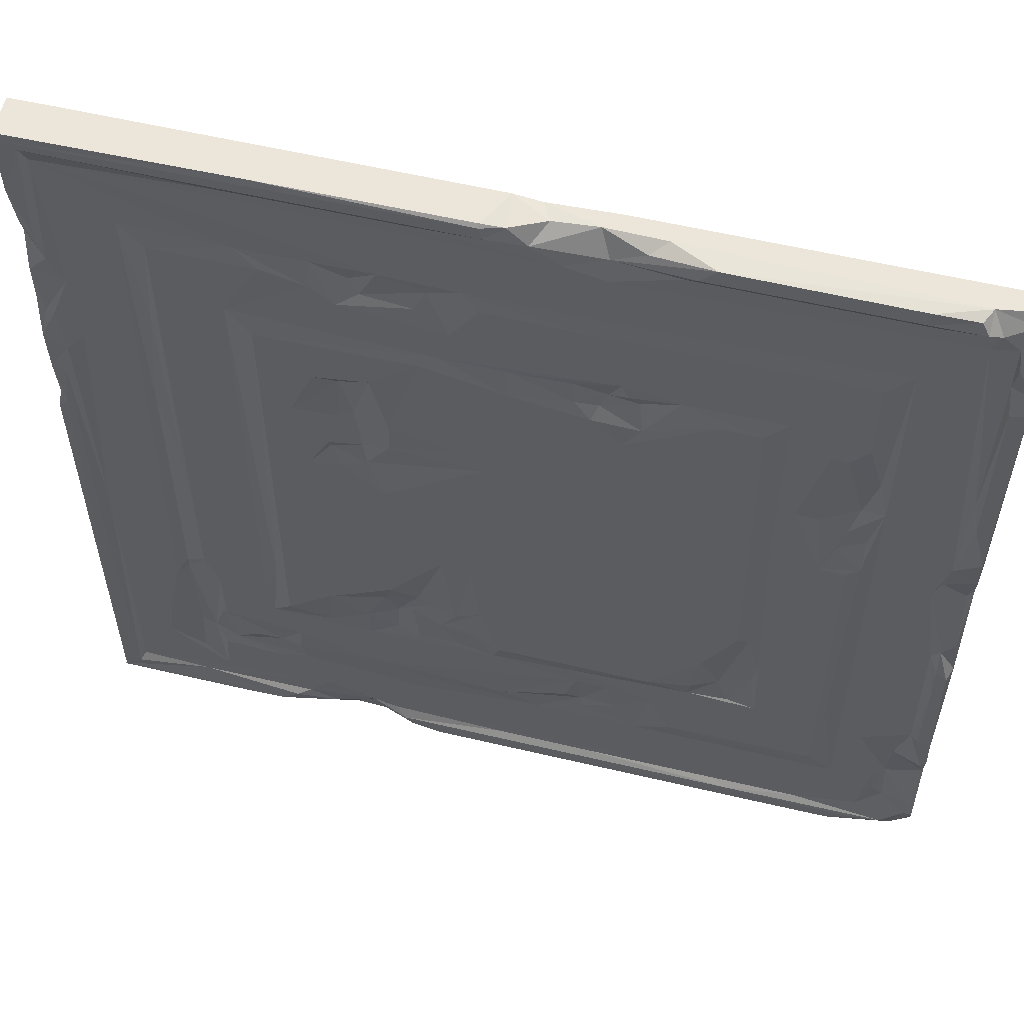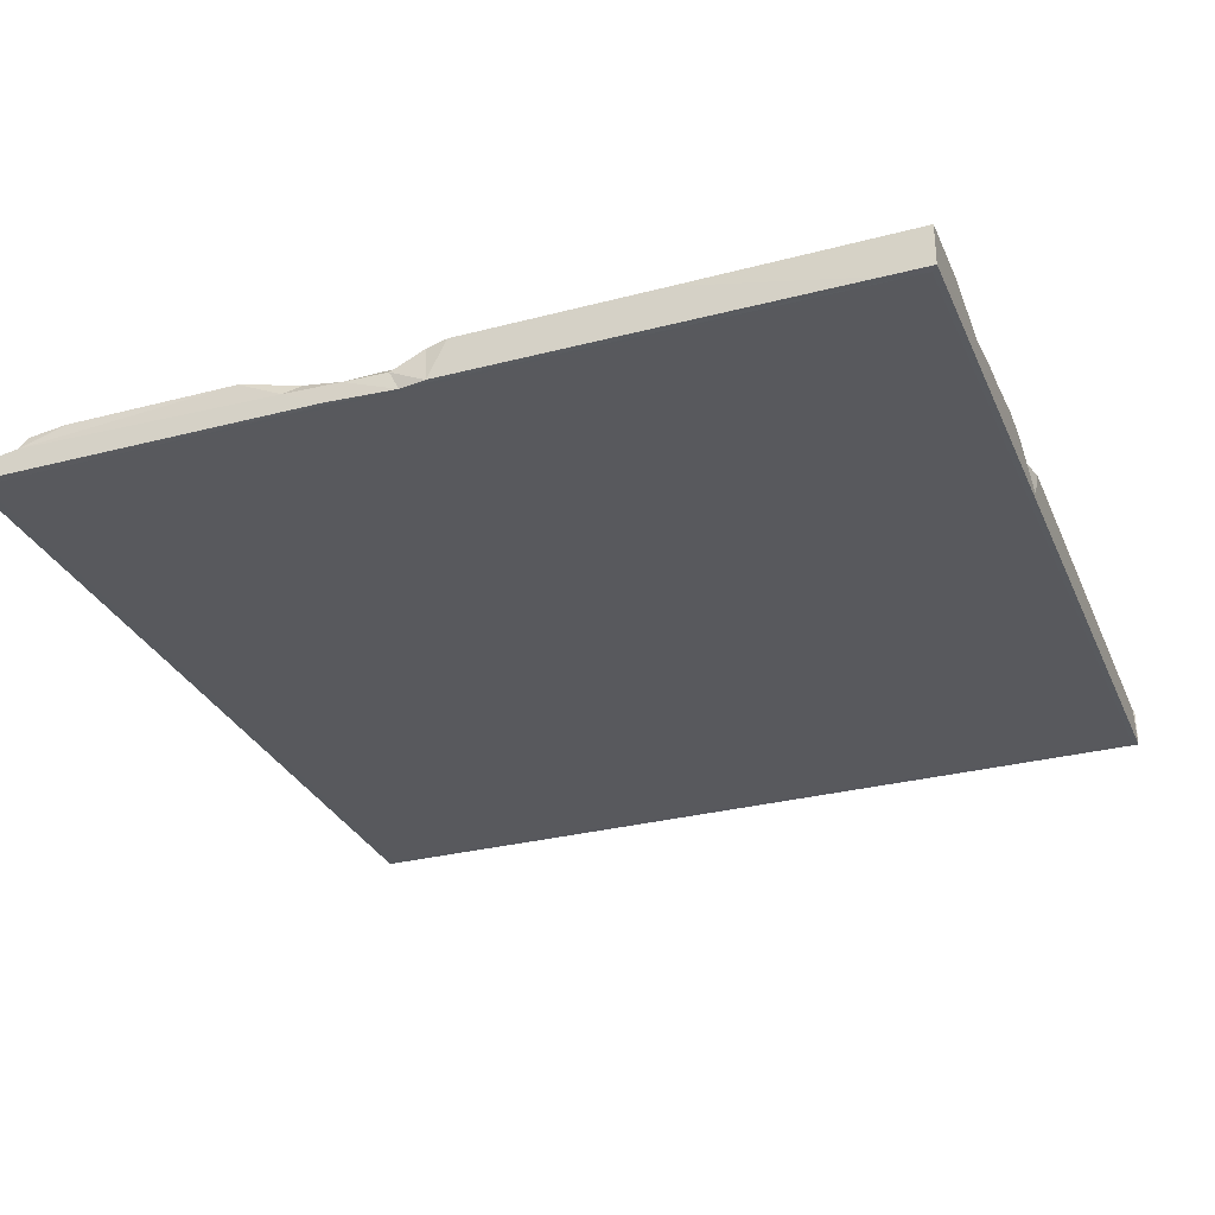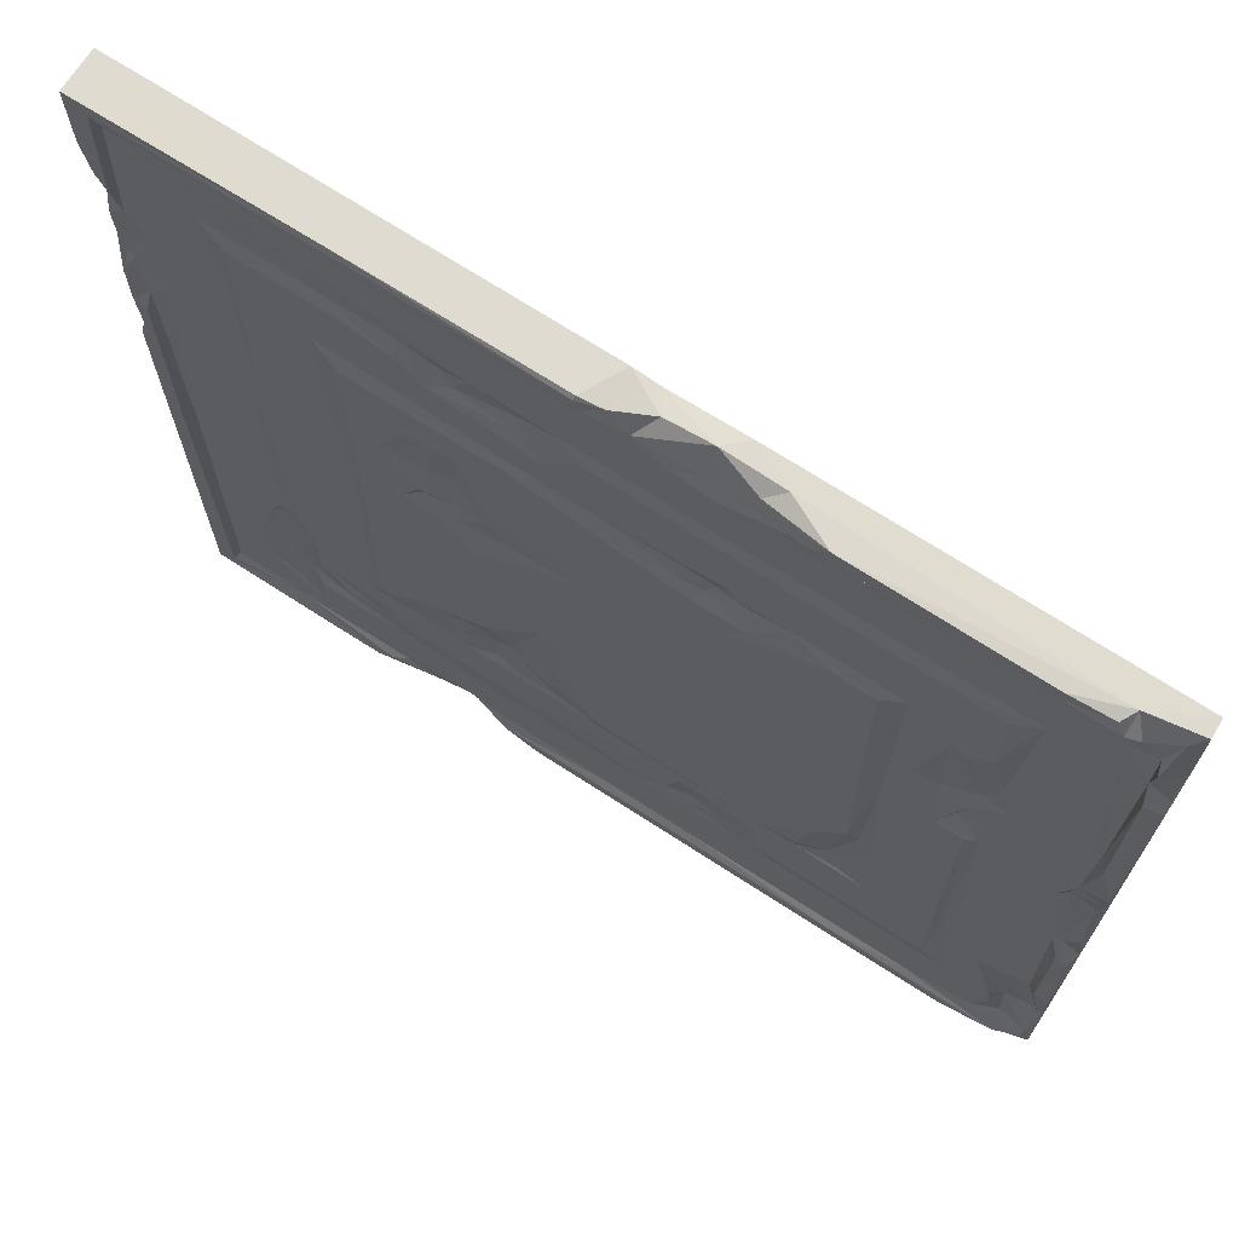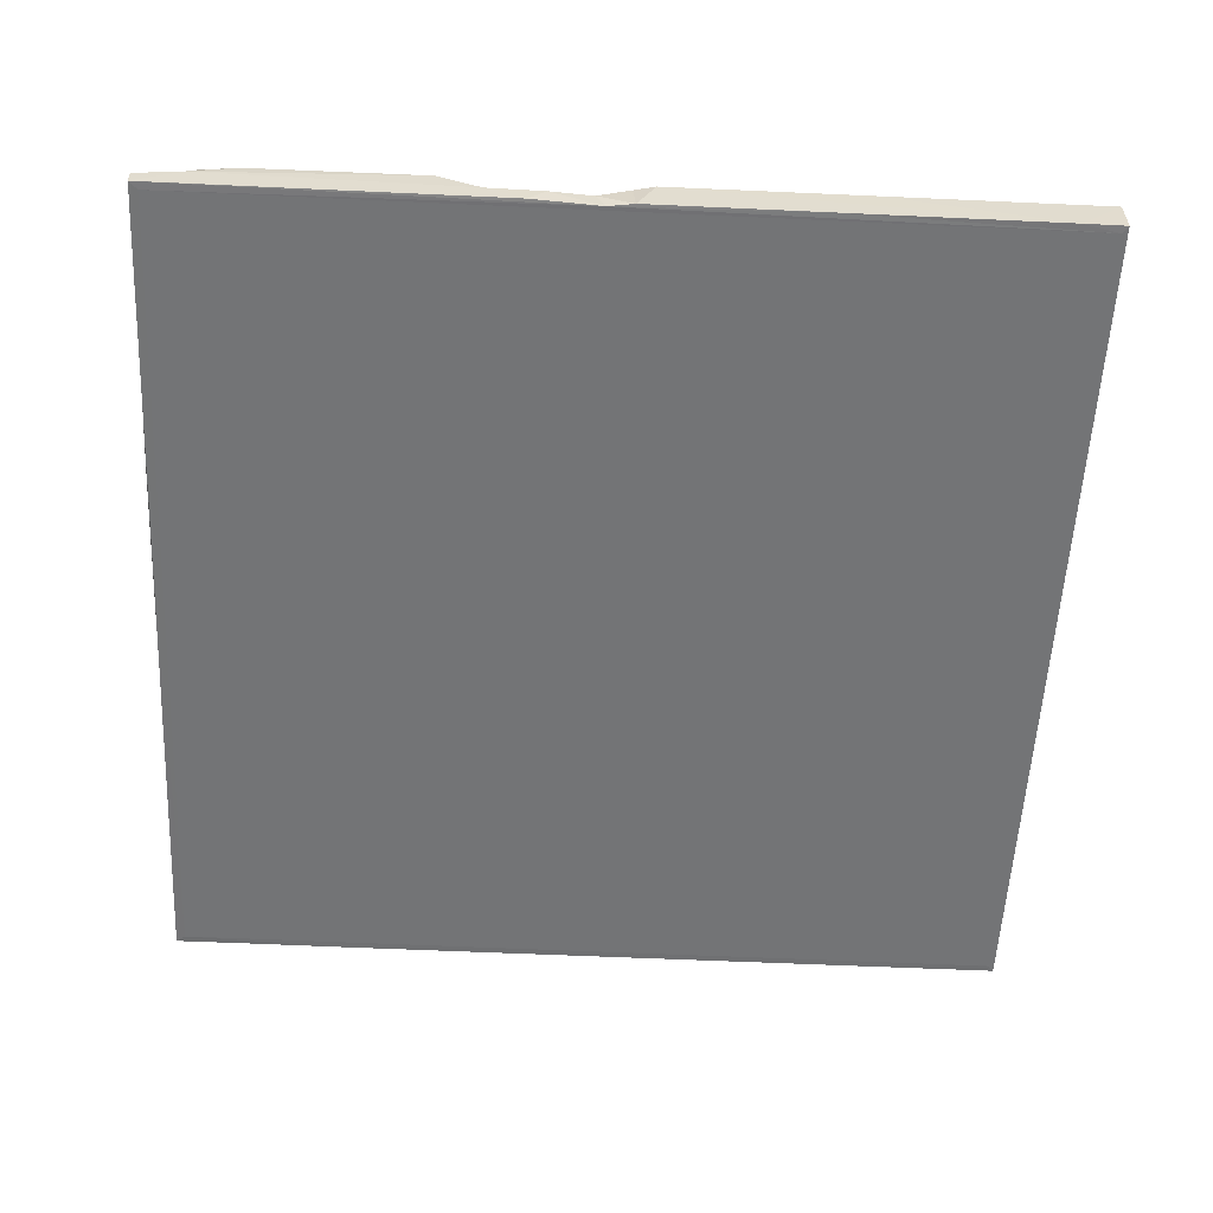
<metadata>
{"format":"obj","ext":"obj","renderer":"f3d","projection":"perspective","resolution":1024,"background":"white","views":[{"elev":56.7,"azim":-166.1,"up":"+Z"},{"elev":-30.1,"azim":20.7,"up":"+Y"},{"elev":70.4,"azim":-147.0,"up":"+Z"},{"elev":-56.1,"azim":-2.8,"up":"+Y"}]}
</metadata>
<code>
v 25.01 -3.084 478.4
v 485.3 -3.086 481.6
v 3.822 -4.106 30.89
v 201.7 -3.085 473.8
v 491.3 -0.1201 192.9
v 396 -1.526 395.6
v 67.4 -1.522 270.7
v 40.47 -3.086 101.5
v 499 0.04575 1.655
v 311.2 -1.013 2.557
v 355.9 0.6657 139.7
v 14.18 -3.101 206.4
v 0 -18.09 69.93
v 499.9 -0.1175 280.7
v 434.3 -1.737 249.4
v 452 -3.087 124.5
v 499.8 -0.1018 0.1758
v 0.1055 -2.083 90.66
v 120.2 -2.544 113.1
v 388.2 -3.632 443.5
v 26.87 -8.868 500
v 182.6 -3.275 383
v 67.47 -1.525 433.2
v 208.2 -12.94 499.9
v 18.1 -0.5197 9.653
v 500 -19.26 293.3
v 350.3 -1.66 427.4
v 81.82 -1.526 271.2
v 496.3 -4.355 361.1
v 499.8 -1.192 343.1
v 443.6 -3.14 141.3
v 382 0.5491 117.8
v 295.5 -9.968 0.004883
v 0.3701 -11.38 265.6
v 349.6 -3.621 444
v 0.01855 -3.482 19.34
v 185.4 -2.805 76.26
v 313 0.6581 323.2
v 327 -0.8701 285.4
v 3.205 -1.436 85.71
v 232.3 -12.24 498.2
v 318.6 0.6661 161.1
v 98.85 -1.553 317.3
v 216.8 -2.181 390.2
v 322.1 0.6558 360.5
v 5.571 -22.9 4.186
v 499.9 -0.1411 459
v 333.2 -1.538 105.2
v 377 -3.095 56.65
v 0.8877 -0.122 110.9
v 321.4 -3.14 15.65
v 0.008789 -10.74 66.22
v 309.2 -3.097 49.08
v 303.4 -2.104 110.2
v 0.2676 -22.74 0.1689
v 395.2 0.05067 1.362
v 391.8 -3.085 463.6
v 251.1 -3.296 498.2
v 346.1 -0.3748 295.3
v 34.69 -3.086 21.17
v -0.03027 -1.287 435.9
v 11.38 -4.196 480
v 329.2 -1.569 71.51
v 460.6 -3.085 84.82
v 487 -2.759 289.6
v 54.24 -3.109 329.5
v 479.9 -3.089 390.8
v 350.2 -9.71 0.02832
v 336.2 -4.347 17.38
v 0.5889 -22.79 375.9
v 287 0.6651 201.6
v 392.4 -3.091 50.89
v 497.4 -0.7204 294.7
v 142 0.4496 124.6
v 60.79 -2.852 275.5
v 385.4 -0.1133 9.383
v 360.5 -4.699 4.82
v 316.7 -3.448 115.5
v 50.1 -22.78 0.2402
v 336.5 -1.529 417.1
v 0.2598 -9.424 467.4
v 54.29 -0.1108 490.6
v 53.91 -3.086 446.6
v 262.6 0.6664 301.7
v 202.3 -5.972 486.3
v 496.5 -22.9 4.055
v 499.8 -22.8 0.1309
v 296.6 -1.097 150.1
v 53.38 -0.03924 499.3
v 22.54 -3.085 266.7
v 377.1 -2.962 13.44
v 279.3 -1.532 410.3
v 0.06543 -11.88 0.2051
v 270.7 0.6662 194.8
v 424.3 -1.582 91.54
v 377.9 -1.53 85.98
v 395.2 -0.09628 490.6
v 375.1 -1.529 433.2
v 285.6 -1.408 390.3
v 491.1 -0.02438 314.6
v 0.4121 -4.822 283
v 254.4 0.664 119.1
v 0.9834 -3.624 447.7
v 364 -3.089 28.03
v 340.8 -1.047 323.1
v 496.8 -0.7471 434.8
v 184.5 -5.86 495
v 498.8 -0.005392 494.7
v 20.05 -5.61 35.24
v 86.49 -3.342 314.1
v 203.5 -2.971 375.4
v 426.9 -2.958 90.63
v 200.4 -2.843 13.43
v 491 -0.2217 427
v 249.5 -1.622 389.6
v 434.4 -5.555 67.25
v 265.9 0.6661 154.1
v 141.4 0.6283 381.2
v 324 -9.417 0.0459
v 151 -0.1289 499.8
v 50.48 -4.031 0.005859
v 143.3 -1.491 112.9
v 303.2 -1.179 155.8
v 259.4 -1.567 107.5
v 356.6 -1.395 111.1
v 199.2 -3.926 384.6
v 307 -2.436 139.1
v 315.3 -3.089 445.2
v 28.48 -3.086 61.35
v 475.6 -22.83 499.9
v 496.6 -22.9 495.5
v 293.3 -0.1094 0.3408
v 4.123 -7.186 265.9
v 175.9 -12.22 500
v 500 -4.704 372.3
v 205.8 -3.827 66.24
v 488.8 -0.1483 9.354
v 237.5 -22.94 497.7
v 352.5 0.6651 355.4
v 295.6 0.4241 382.7
v 252.6 -22.79 499.8
v 12.2 -4.237 3.724
v 100.8 -22.81 0.1094
v 359.1 0.6598 276.4
v 159.9 -0.1411 490.6
v 8.882 -0.08496 435.3
v 1.016 -8.193 68.36
v 280.8 0.0539 145.7
v 491.1 -3.279 361.3
v 166.9 -2.933 486.3
v 136.7 0.6557 153
v 5.34 -22.9 495.3
v 334.4 -1.077 125.3
v 190.3 0.6656 350.6
v 381.8 0.6126 381.8
v 17.67 -4.376 276.3
v 421.8 -0.1174 0.2383
v 386.2 -2.971 486
v 210.8 -1.526 432.9
v 4.665 -2.191 22.64
v 254.2 -1.712 66.16
v 407 -1.778 72.1
v 164.5 -1.531 94.2
v 494.8 0.004585 286.2
v 280.3 -2.393 111.6
v 391.3 -3.268 70.57
v 263.6 0.02702 498
v 0.007813 -6.891 192.1
v 499.9 -0.1041 499.8
v 8.774 -0.1413 115.2
v 215.4 -1.608 79.8
v 37.91 0.04892 7.453
v 432.6 -1.52 147.1
v 325.3 -4.499 425.3
v 6.027 -8.815 493.1
v 190.8 -1.542 97.56
v 463.8 -3.085 52.89
v 66.36 -5.044 327.6
v 9.411 -1.102 469
v 21.7 -6.748 62.95
v 231.8 -3.1 56.8
v 315.8 -3.516 135.2
v 444.1 -4.013 132.2
v 240.2 -3.049 488.4
v 2.705 0.04627 188.9
v 63.19 -2.605 121.1
v 86.22 -1.528 372.3
v 74.89 -3.911 290.7
v 9.292 -2.618 212
v 206.9 0.6648 366.6
v 11.31 -2.895 454.1
v 330.3 -5.295 435.2
v 71.22 -3.441 308.2
v 14.76 -3.112 292.5
v 277.1 0.6673 315.6
v 297.2 -3.03 424
v 499.9 -22.76 499.8
v 1.021 -0.1109 306.7
v 291.1 -4.278 436.9
v 71.15 -2.958 13.3
v 77.35 -1.535 370.9
v 424.6 -1.541 126.3
v 420.3 -5.103 58.56
v 313.8 0.2657 304.6
v 332.5 -2.305 328.1
v 328.7 -1.711 299.9
v 443.3 -4.18 41.3
v 379.5 -1.953 68.96
v 446.7 -3.085 446.1
v 432.7 -1.525 433.1
v 270 -0.168 128.5
v 290.1 -1.059 130.3
v 261.2 -0.1262 490.6
v 152.4 -1.569 66.7
v 103.7 -1.526 110.6
v 8.877 -0.05846 336.8
v 0.005859 -16.2 473.2
v 104.6 -1.532 157.5
v 8.455 -0.04243 170.8
v 126.2 -2.606 131
v 20.26 -3.023 488.6
v 273.3 -3.124 443.6
v 166.5 0.6671 119.1
v 166.6 -3.085 17.56
v 0.1709 -13.32 499.8
v 214.5 -1.343 110.2
v 263.1 -1.554 500
v 348.8 -22.79 499.9
v 0.5107 -22.79 499.8
v 53.26 -3.085 55.19
v -0.03027 -20.98 326.1
v 30.97 -1.651 497.7
v 485.2 -3.098 191.7
v 401.1 -22.81 0.1182
v 0.5908 -22.79 250.9
v 396.5 -1.526 126.6
v 250.2 0.6281 373.3
v 60.64 -3.505 302
v 12.85 -2.705 117
v 108.7 -1.531 270.6
v 2.273 -4.298 218.4
v 254.3 -2.967 13.59
v 224.6 -3.085 478.7
v 208.7 -1.528 98.82
v 477.4 -3.085 346.1
v 347 0.6174 299.2
v 0.05371 -5.509 296.4
v 339.6 0.6658 279.9
v 180.6 0.1887 365.2
v 323 -1.309 148.2
v 118.2 0.5991 186.3
v 429.7 -3.086 26.51
v 498.8 -0.4495 316.8
v 338.6 -1.062 354
v 488.3 -0.1598 490.6
v 50.94 -2.962 486.2
v 444.5 -2.873 13.41
v 443.5 -3.119 299.9
v 108.1 -1.549 392.3
v 172.1 -3.112 56.15
v 162.1 -1.571 391.6
v 49.42 -0.2098 0.2246
v 499.7 -4.043 393.3
v 488.6 -2.888 406.1
v 500 -8.489 419.5
v 8.934 -0.05044 193.4
v 198.5 -22.74 499.9
v 67.34 -1.524 68.13
v 392.6 -1.545 107.4
v 192.2 -1.529 397.2
v 499.9 -22.82 178.5
v 375.5 -1.09 500
v 67.48 -1.53 383.7
v 428.2 -3.13 52.3
v 437.4 -2.588 376.3
v 315.8 -0.1358 9.438
v 188.3 -1.761 388.2
v 442.2 -4.324 73.81
v 12.52 -2.417 356
v 194 -3.09 443.4
v 26.87 -0.3262 490.7
v 84.55 -0.1097 0.165
v 112.3 -0.9873 183.9
v 112.2 -0.08136 9.398
v 123.5 -3.007 13.12
v 304.9 -2.401 63.09
v 488.4 -2.553 332.1
v 387.9 -1.131 157
v 119.9 0.6693 380.6
v 100.5 -1.619 433.8
v 318.4 0.6659 260.2
v 59.59 -3.734 353.5
v 26.32 -3.553 42.94
v 205.5 -4.384 75
v 215.9 -1.246 376.6
v 329.8 -6.69 4.614
v 365.7 0.6538 323.6
v 296.4 -2.957 486.3
v 20.26 -4.537 90.56
v 107.8 -1.967 142.1
v 263.9 -1.589 433.7
v 485.4 -3.146 15.23
f 26 197 271
f 33 234 143
f 131 152 86
f 66 90 1
f 46 86 152
f 138 228 141
f 102 251 118
f 222 280 243
f 230 90 66
f 83 1 4
f 57 243 2
f 47 169 197
f 8 90 230
f 260 60 230
f 230 129 8
f 13 36 55
f 224 60 260
f 64 16 245
f 113 242 276
f 121 79 55
f 132 172 284
f 270 92 6
f 84 94 190
f 157 17 87
f 302 104 252
f 244 226 124
f 117 118 94
f 123 148 71
f 198 146 216
f 61 231 217
f 200 160 60
f 21 229 267
f 26 265 197
f 67 209 2
f 245 16 209
f 173 236 210
f 51 181 53
f 159 259 290
f 159 280 222
f 12 239 219
f 48 244 124
f 96 63 48
f 258 15 275
f 47 255 108
f 214 122 163
f 127 212 88
f 215 268 28
f 214 268 215
f 253 100 287
f 264 2 114
f 170 50 219
f 50 13 168
f 296 10 276
f 134 120 21
f 155 32 297
f 36 93 55
f 142 262 121
f 113 276 284
f 248 144 32
f 139 45 155
f 254 45 139
f 206 204 205
f 32 144 297
f 102 223 251
f 122 214 215
f 57 128 243
f 6 98 210
f 213 184 58
f 250 123 42
f 175 225 21
f 261 259 159
f 295 44 115
f 118 154 94
f 121 33 143
f 48 63 244
f 146 61 103
f 221 175 21
f 187 201 23
f 83 66 1
f 273 83 23
f 259 187 23
f 75 230 66
f 215 28 218
f 264 67 2
f 1 194 279
f 191 279 146
f 146 103 191
f 87 14 26
f 164 100 253
f 200 60 224
f 96 48 95
f 61 198 247
f 189 241 133
f 68 234 119
f 230 60 129
f 261 118 289
f 251 289 118
f 135 265 26
f 297 139 155
f 237 295 115
f 190 154 249
f 28 268 7
f 28 7 75
f 156 133 101
f 90 194 1
f 209 20 2
f 110 28 193
f 28 188 193
f 188 238 193
f 111 22 126
f 233 245 65
f 105 206 205
f 104 72 252
f 252 72 274
f 252 116 278
f 202 236 173
f 165 124 211
f 174 80 196
f 6 92 80
f 178 292 201
f 273 292 83
f 61 247 231
f 34 168 13
f 126 277 270
f 224 260 181
f 93 121 55
f 248 32 11
f 178 66 292
f 124 165 54
f 256 82 145
f 132 10 33
f 205 45 254
f 166 49 208
f 247 101 231
f 80 174 192
f 160 36 3
f 12 266 189
f 246 105 297
f 243 85 184
f 280 4 243
f 291 11 84
f 195 140 38
f 205 204 38
f 92 270 159
f 41 24 138
f 71 94 84
f 90 156 194
f 292 273 201
f 187 178 201
f 153 182 250
f 295 111 126
f 190 249 111
f 91 77 69
f 51 49 104
f 295 126 44
f 44 126 270
f 84 190 237
f 237 190 295
f 292 66 83
f 203 49 166
f 45 140 155
f 166 208 96
f 186 230 75
f 188 75 238
f 265 47 197
f 240 28 43
f 258 275 209
f 210 20 209
f 13 55 235
f 78 54 127
f 145 82 120
f 281 21 232
f 256 221 281
f 287 149 30
f 294 37 176
f 244 294 176
f 253 287 30
f 163 122 226
f 122 19 220
f 72 104 49
f 53 181 286
f 252 274 116
f 116 274 203
f 63 161 244
f 47 114 255
f 277 261 270
f 52 36 13
f 18 52 13
f 185 50 168
f 29 67 263
f 6 27 98
f 161 171 244
f 181 294 161
f 294 171 161
f 27 6 80
f 52 147 180
f 248 11 291
f 248 291 39
f 59 39 206
f 53 286 63
f 53 63 49
f 138 267 229
f 269 288 236
f 84 237 195
f 56 77 76
f 30 135 26
f 177 278 64
f 177 207 278
f 179 103 81
f 223 122 74
f 45 38 140
f 112 95 202
f 95 236 202
f 211 117 212
f 11 42 84
f 118 117 102
f 223 74 151
f 151 251 223
f 297 144 246
f 176 163 226
f 37 163 176
f 156 101 194
f 155 99 6
f 179 175 62
f 221 62 175
f 171 294 244
f 122 215 19
f 258 209 16
f 184 41 58
f 193 66 178
f 94 154 190
f 116 203 112
f 225 81 217
f 149 67 29
f 77 56 157
f 34 13 231
f 231 235 70
f 41 138 141
f 24 267 138
f 136 37 294
f 241 189 168
f 264 265 263
f 207 252 278
f 95 48 269
f 42 71 84
f 140 99 155
f 145 120 85
f 120 134 107
f 14 73 26
f 300 218 283
f 238 75 66
f 205 38 45
f 91 76 77
f 184 24 41
f 287 245 149
f 65 245 287
f 52 3 36
f 1 62 221
f 1 221 256
f 88 148 123
f 67 264 263
f 179 81 175
f 101 34 231
f 212 148 88
f 212 117 148
f 10 296 119
f 290 23 83
f 110 178 187
f 9 56 257
f 133 241 34
f 1 191 62
f 238 66 193
f 299 239 8
f 8 12 90
f 73 164 253
f 112 162 95
f 157 87 234
f 225 217 229
f 260 136 181
f 55 46 235
f 234 46 143
f 55 79 46
f 90 189 156
f 51 53 49
f 82 232 89
f 110 193 178
f 91 69 104
f 69 51 104
f 201 273 23
f 142 93 36
f 142 121 93
f 127 88 182
f 80 192 35
f 39 84 204
f 211 124 102
f 253 30 26
f 73 253 26
f 51 242 224
f 11 153 250
f 191 103 179
f 270 261 159
f 18 147 52
f 192 174 128
f 296 68 119
f 226 122 223
f 299 147 40
f 239 299 40
f 37 260 163
f 107 134 24
f 167 58 227
f 74 220 151
f 84 195 204
f 60 160 109
f 97 213 167
f 167 213 58
f 20 57 2
f 128 222 243
f 190 111 295
f 119 234 33
f 51 224 181
f 202 173 183
f 31 183 173
f 50 18 13
f 233 5 137
f 9 257 137
f 172 25 284
f 200 284 25
f 264 114 106
f 144 59 246
f 138 131 228
f 249 118 261
f 120 89 21
f 196 199 174
f 78 127 182
f 124 226 102
f 226 223 102
f 48 54 78
f 48 124 54
f 220 19 300
f 68 69 77
f 245 209 67
f 176 226 244
f 106 47 265
f 264 106 265
f 293 109 180
f 27 80 35
f 302 177 64
f 68 77 157
f 283 240 251
f 14 164 73
f 43 110 187
f 131 130 228
f 97 167 108
f 266 185 189
f 189 185 168
f 116 112 202
f 162 166 95
f 297 254 139
f 16 64 183
f 296 276 69
f 36 160 142
f 9 137 5
f 30 149 29
f 156 189 133
f 152 131 138
f 152 138 229
f 219 50 185
f 237 115 99
f 154 118 249
f 160 25 142
f 248 39 59
f 79 143 46
f 82 89 120
f 199 222 128
f 279 216 146
f 128 174 199
f 89 232 21
f 181 136 294
f 219 239 170
f 210 236 6
f 148 117 94
f 4 256 150
f 234 86 46
f 131 86 271
f 131 197 130
f 271 197 131
f 10 119 33
f 14 9 164
f 17 157 9
f 29 135 30
f 22 249 261
f 203 162 112
f 65 287 100
f 198 101 247
f 8 180 299
f 129 180 8
f 22 277 126
f 209 275 210
f 16 31 258
f 68 157 234
f 301 159 222
f 239 40 170
f 279 194 216
f 42 123 71
f 282 172 132
f 302 252 177
f 177 252 207
f 47 106 114
f 9 5 164
f 48 153 125
f 78 182 153
f 157 56 9
f 54 165 127
f 260 214 163
f 166 96 95
f 35 128 57
f 35 192 128
f 4 150 85
f 272 227 130
f 47 108 169
f 227 58 141
f 58 41 141
f 268 186 7
f 220 283 251
f 249 22 111
f 109 160 3
f 243 4 85
f 114 2 255
f 175 81 225
f 149 245 67
f 136 260 37
f 250 182 123
f 195 237 140
f 140 237 99
f 29 263 135
f 39 204 206
f 242 51 276
f 293 180 129
f 28 75 188
f 274 72 203
f 24 134 267
f 80 92 196
f 127 165 212
f 262 142 25
f 64 278 183
f 183 116 202
f 184 85 24
f 263 265 135
f 115 44 270
f 170 40 18
f 150 145 85
f 268 230 186
f 236 288 6
f 6 288 155
f 231 13 235
f 180 147 299
f 235 46 152
f 70 235 152
f 15 173 210
f 103 61 217
f 43 187 259
f 10 132 276
f 182 88 123
f 69 68 296
f 194 101 198
f 92 301 199
f 22 261 277
f 150 256 145
f 196 92 199
f 146 198 61
f 181 161 286
f 285 284 200
f 200 25 160
f 74 122 220
f 85 107 24
f 28 110 43
f 204 195 38
f 18 40 147
f 99 270 6
f 153 11 125
f 211 102 117
f 220 300 283
f 79 121 143
f 132 284 276
f 208 49 63
f 208 63 96
f 217 231 70
f 229 217 70
f 218 28 240
f 12 219 266
f 219 185 266
f 285 200 224
f 281 221 21
f 60 293 129
f 148 94 71
f 98 20 210
f 233 100 5
f 65 100 233
f 62 191 179
f 2 243 158
f 92 159 301
f 48 125 269
f 269 125 32
f 276 51 69
f 194 198 216
f 278 116 183
f 282 33 121
f 165 211 212
f 8 239 12
f 20 35 57
f 151 220 251
f 257 302 137
f 21 225 229
f 229 70 152
f 130 227 228
f 256 281 82
f 82 281 232
f 35 20 27
f 20 98 27
f 164 5 100
f 269 32 288
f 186 75 7
f 291 84 39
f 233 302 245
f 90 12 189
f 108 167 272
f 302 233 137
f 87 86 234
f 95 269 236
f 288 32 155
f 85 120 107
f 108 272 169
f 169 272 130
f 283 218 240
f 302 257 104
f 246 59 206
f 246 206 105
f 48 78 153
f 259 240 43
f 203 166 162
f 101 133 34
f 260 230 214
f 251 240 289
f 144 248 59
f 302 64 245
f 286 161 63
f 170 18 50
f 4 1 256
f 262 25 172
f 56 76 257
f 227 141 228
f 258 31 173
f 240 259 289
f 255 158 97
f 2 158 255
f 91 257 76
f 300 215 218
f 11 250 42
f 21 267 134
f 15 210 275
f 103 217 81
f 230 268 214
f 99 115 270
f 60 109 293
f 26 271 87
f 86 87 271
f 167 227 272
f 259 261 289
f 159 290 280
f 105 205 254
f 282 132 33
f 113 224 242
f 290 83 280
f 83 4 280
f 199 301 222
f 3 52 180
f 19 215 300
f 17 9 87
f 262 282 121
f 282 262 172
f 32 125 11
f 169 130 197
f 113 285 224
f 285 113 284
f 34 241 168
f 16 183 31
f 255 97 108
f 290 259 23
f 298 184 213
f 173 15 258
f 1 279 191
f 257 91 104
f 97 298 213
f 158 298 97
f 243 298 158
f 203 72 49
f 297 105 254
f 243 184 298
f 109 3 180
f 9 14 87

</code>
